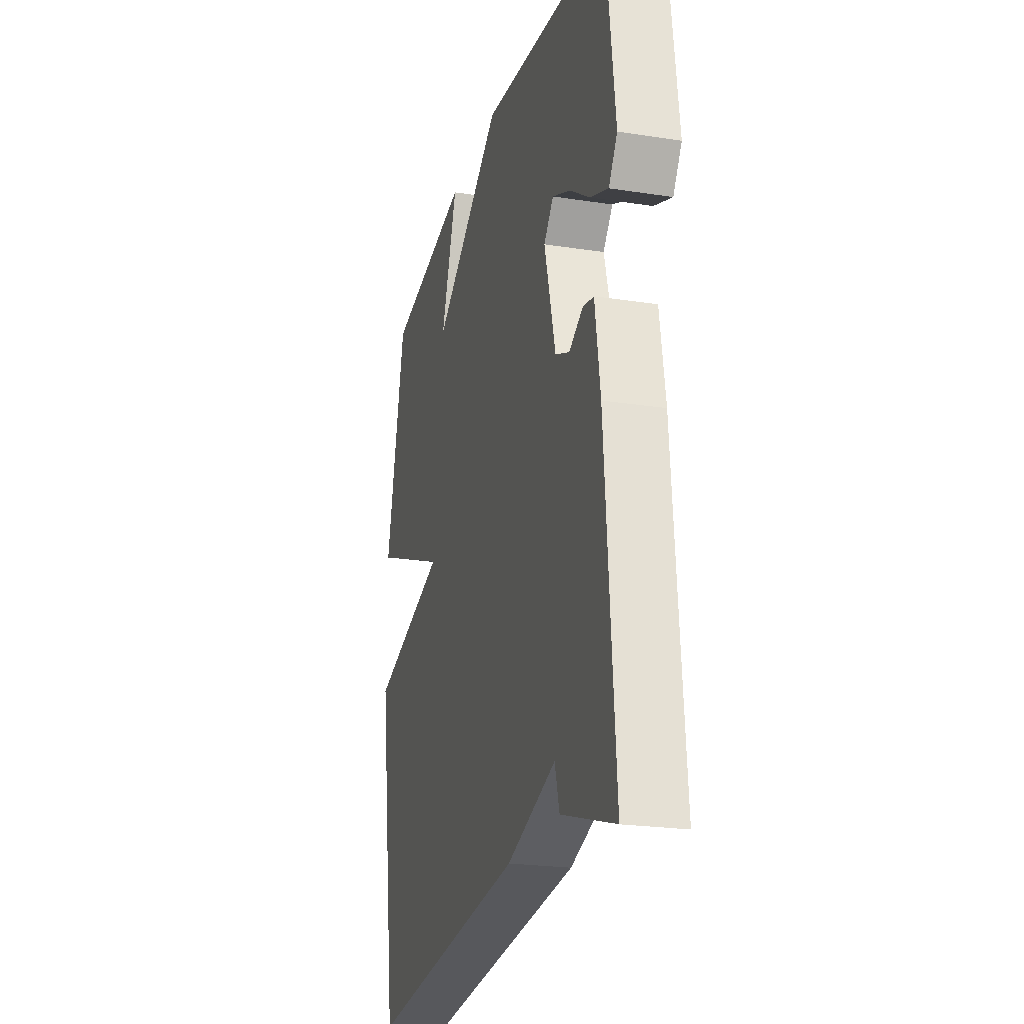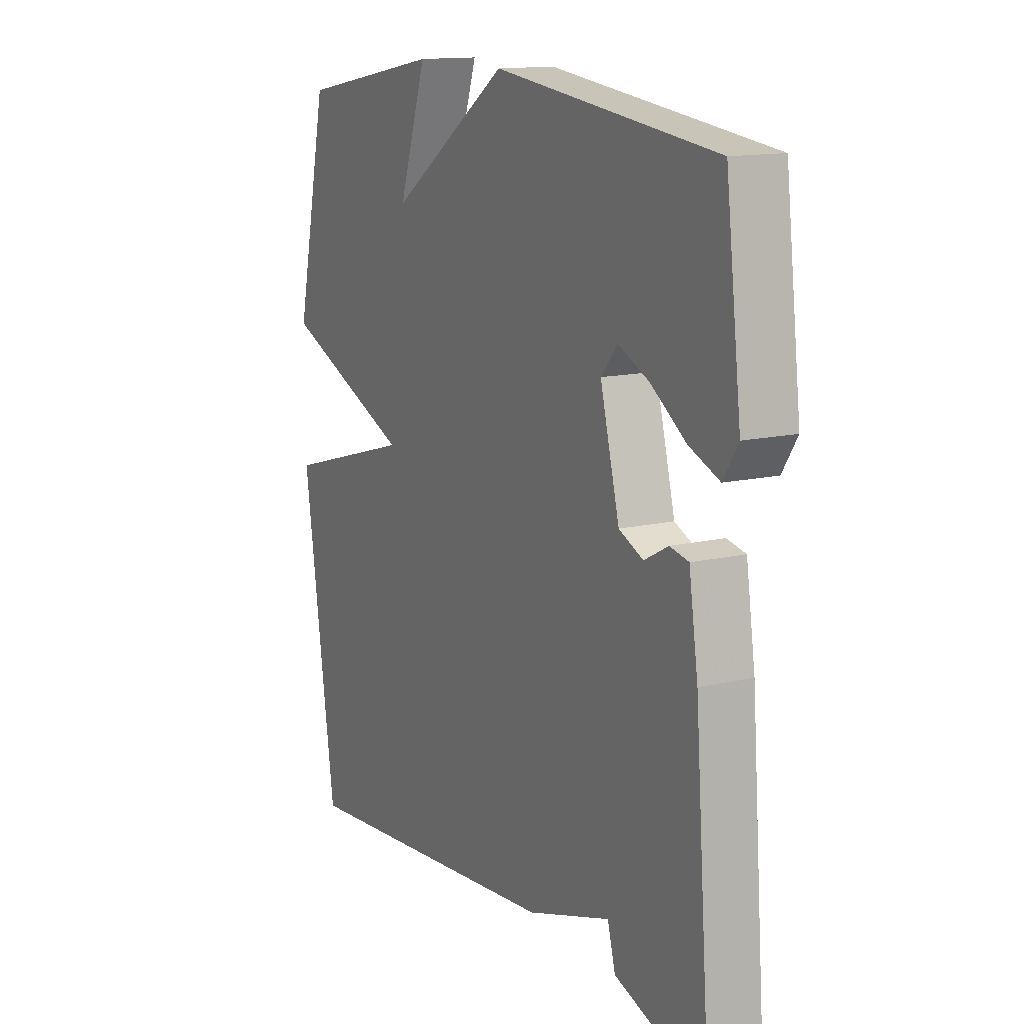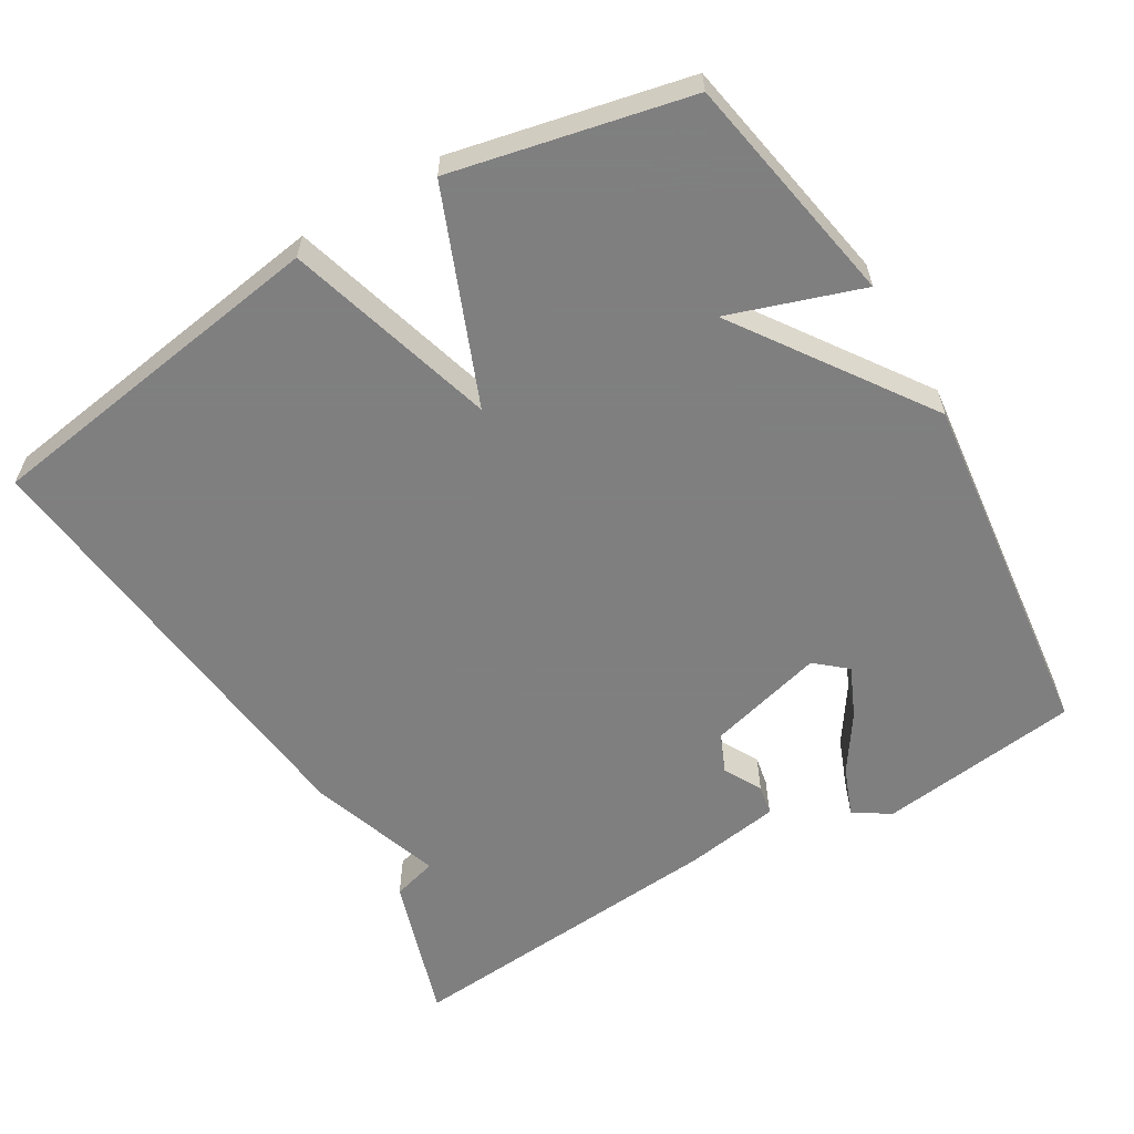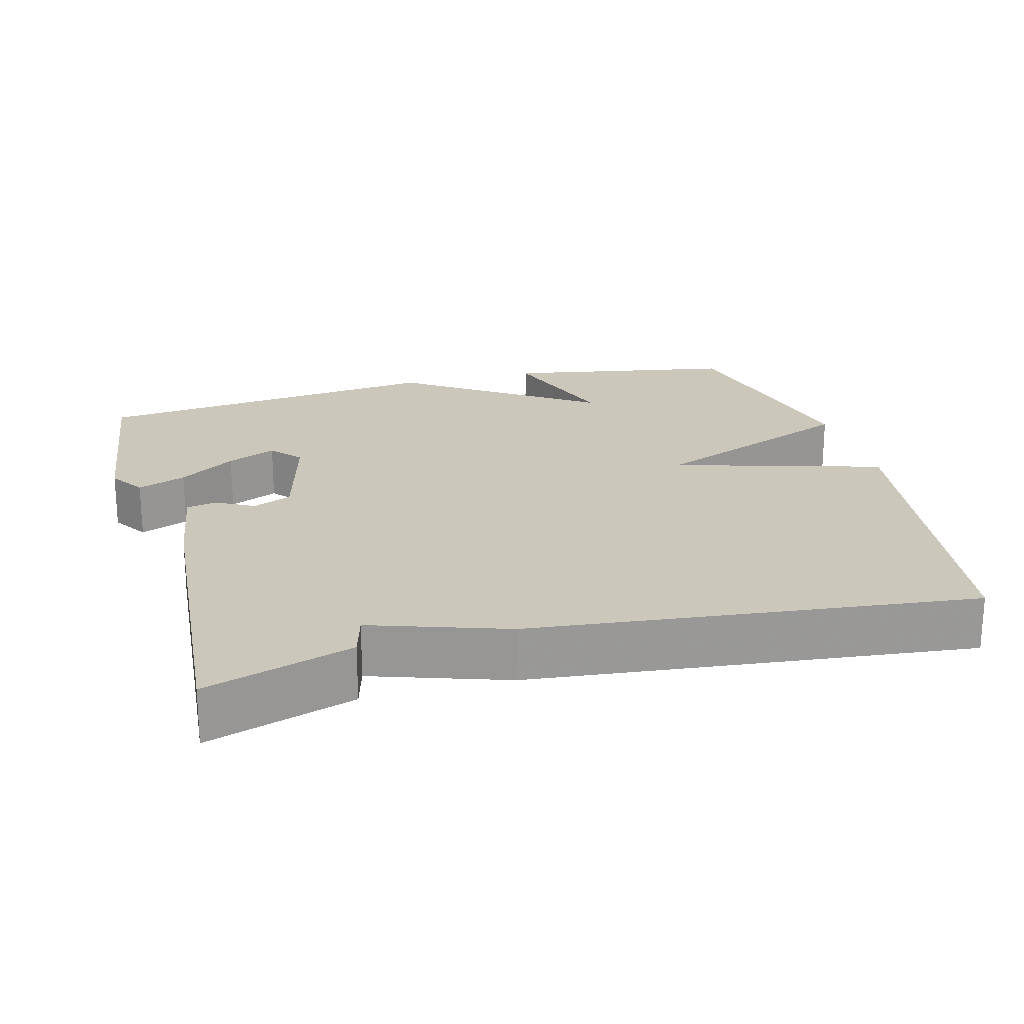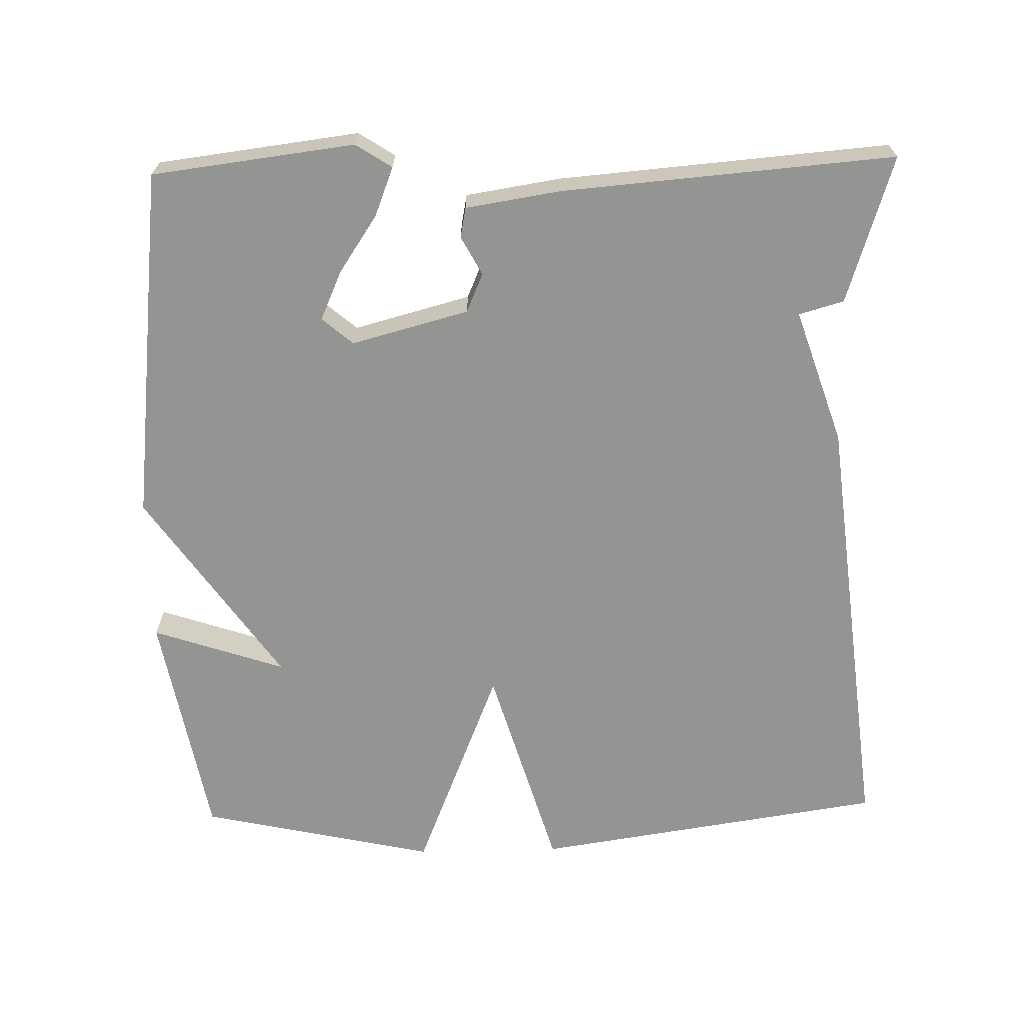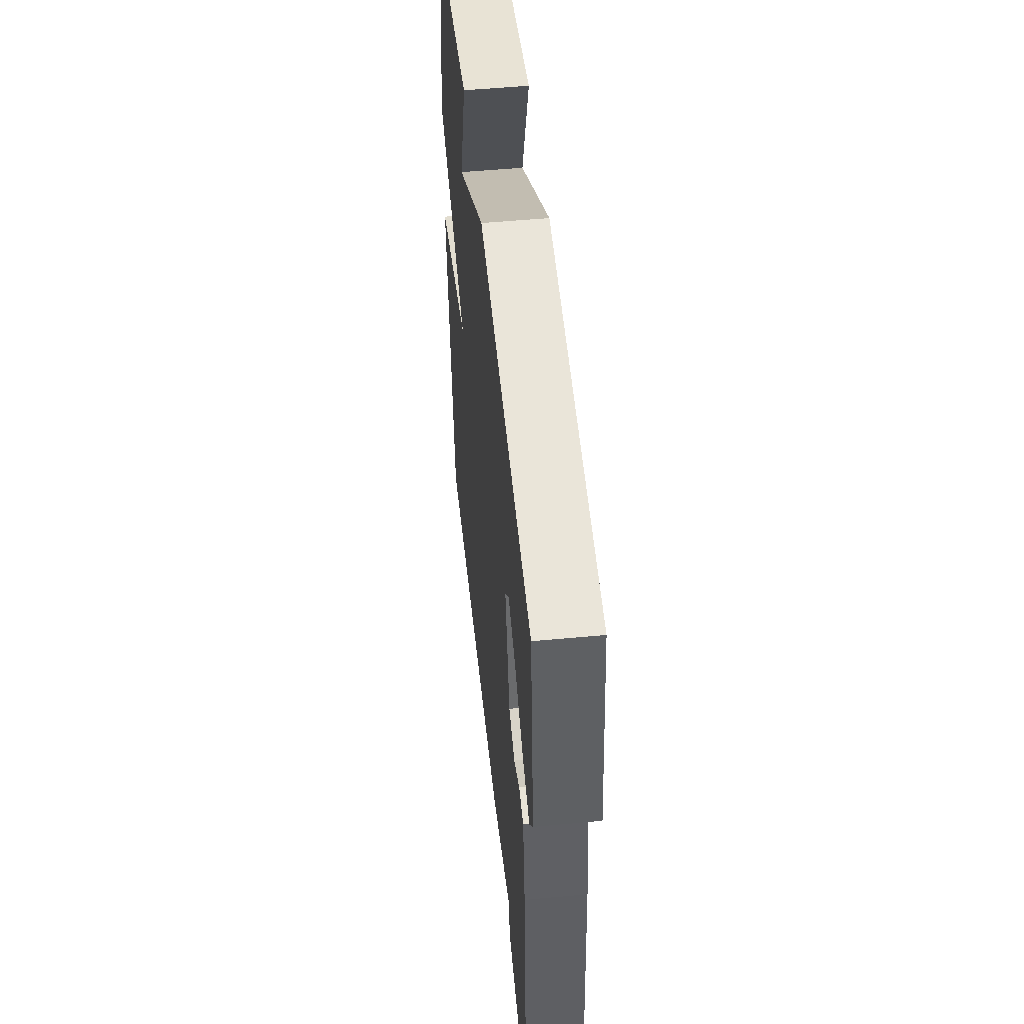
<metadata>
{"format":"obj","ext":"obj","renderer":"f3d","projection":"perspective","resolution":1024,"background":"white","views":[{"elev":-22.8,"azim":75.1,"up":"+Z"},{"elev":13.8,"azim":62.5,"up":"+Z"},{"elev":-59.9,"azim":-59.3,"up":"+Y"},{"elev":21.6,"azim":165.0,"up":"+Y"},{"elev":-67.0,"azim":91.4,"up":"+Y"},{"elev":52.0,"azim":84.2,"up":"+Z"}]}
</metadata>
<code>
v -0.5 0.07 0.5
v -0.184 0.07 0.557
v -0.245 0.07 0.377
v 0.016 0.07 0.557
v 0.5 0.07 0.5
v 0.534 0.07 0.225
v 0.502 0.07 0.176
v 0.436 0.07 0.202
v 0.359 0.07 0.254
v 0.292 0.07 0.284
v 0.256 0.07 0.242
v 0.298 0.07 0.083
v 0.351 0.07 0.06
v 0.403 0.07 0.088
v 0.444 0.07 0.08
v 0.464 0.07 -0.049
v 0.5 0.07 -0.5
v 0.3 0.07 -0.436
v 0.283 0.07 -0.375
v 0.1 0.07 -0.436
v -0.5 0.07 -0.5
v -0.571 0.07 -0.021
v -0.285 0.07 0.063
v -0.571 0.07 0.179
v -0.5 0 0.5
v -0.184 0 0.557
v -0.245 0 0.377
v 0.016 0 0.557
v 0.5 0 0.5
v 0.534 0 0.225
v 0.502 0 0.176
v 0.436 0 0.202
v 0.359 0 0.254
v 0.292 0 0.284
v 0.256 0 0.242
v 0.298 0 0.083
v 0.351 0 0.06
v 0.403 0 0.088
v 0.444 0 0.08
v 0.464 0 -0.049
v 0.5 0 -0.5
v 0.3 0 -0.436
v 0.283 0 -0.375
v 0.1 0 -0.436
v -0.5 0 -0.5
v -0.571 0 -0.021
v -0.285 0 0.063
v -0.571 0 0.179
f 23 24 1
f 21 22 23
f 20 21 23
f 19 20 23
f 19 23 1
f 17 18 19
f 16 17 19
f 15 16 19
f 14 15 19
f 13 14 19
f 12 13 19
f 11 12 19
f 7 8 9
f 6 7 9
f 5 6 9
f 4 5 9
f 4 9 10
f 3 4 10 11
f 1 2 3
f 19 1 3
f 3 11 19
f 25 48 47
f 47 46 45
f 47 45 44
f 47 44 43
f 25 47 43
f 43 42 41
f 43 41 40
f 43 40 39
f 43 39 38
f 43 38 37
f 43 37 36
f 43 36 35
f 33 32 31
f 33 31 30
f 33 30 29
f 33 29 28
f 34 33 28
f 35 34 28 27
f 27 26 25
f 27 25 43
f 43 35 27
f 1 25 26 2
f 2 26 27 3
f 3 27 28 4
f 4 28 29 5
f 5 29 30 6
f 6 30 31 7
f 7 31 32 8
f 8 32 33 9
f 9 33 34 10
f 10 34 35 11
f 11 35 36 12
f 12 36 37 13
f 13 37 38 14
f 14 38 39 15
f 15 39 40 16
f 16 40 41 17
f 17 41 42 18
f 18 42 43 19
f 19 43 44 20
f 20 44 45 21
f 21 45 46 22
f 22 46 47 23
f 23 47 48 24
f 24 48 25 1

</code>
